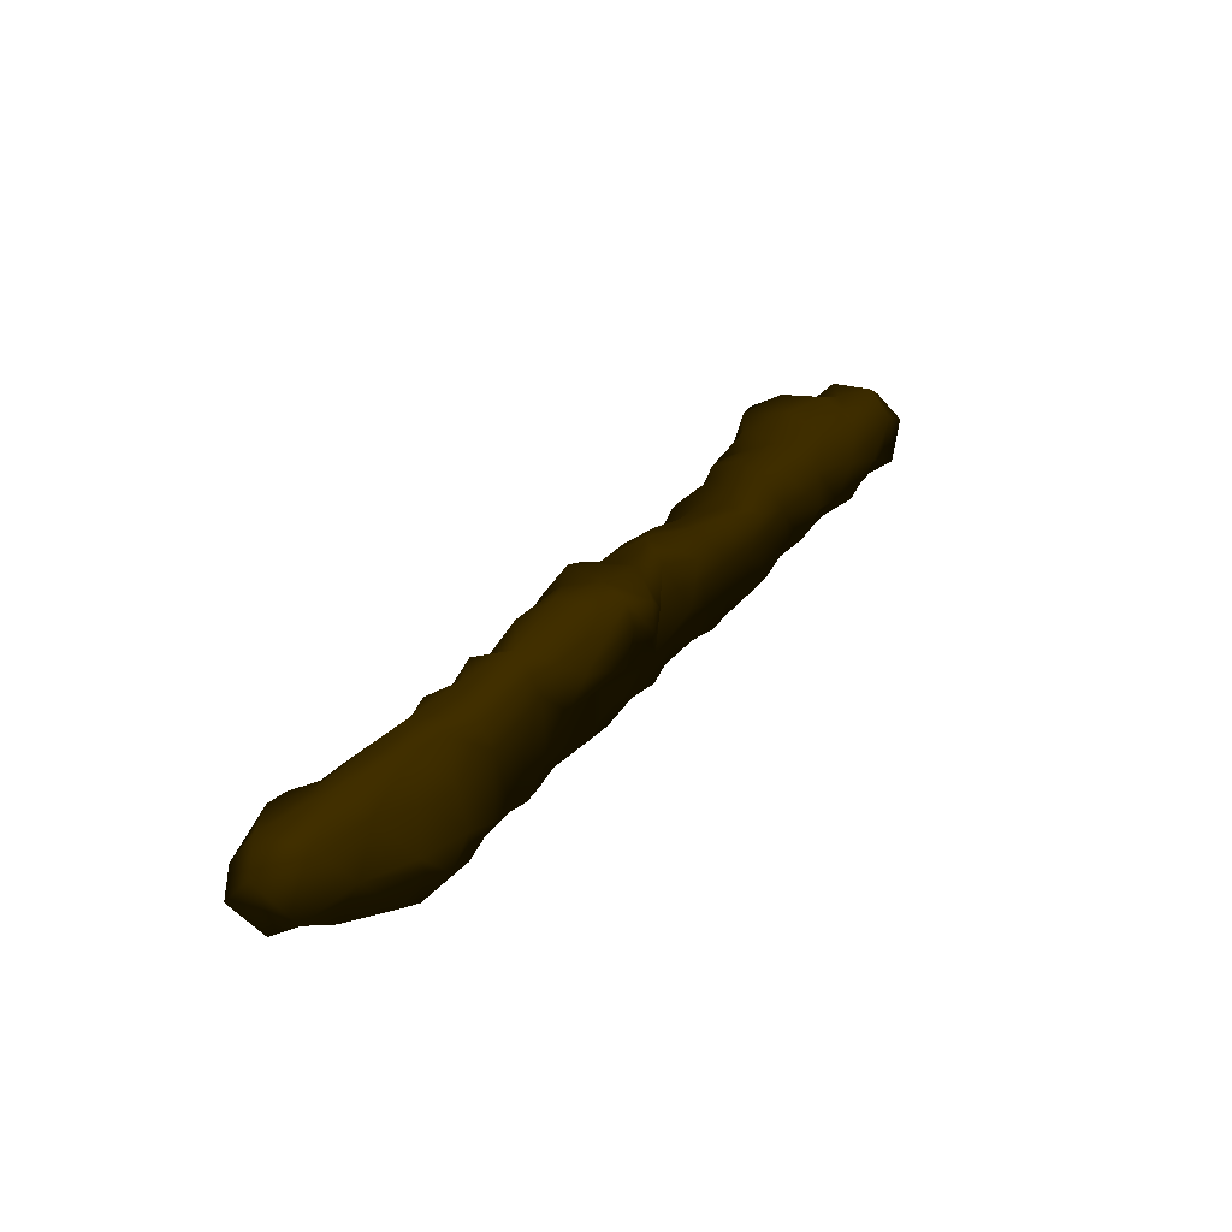
<metadata>
{"format":"obj","ext":"obj","renderer":"f3d","projection":"perspective","resolution":1024,"background":"white","views":[{"elev":58.5,"azim":114.2,"up":"+Z"}]}
</metadata>
<code>
v 0.2482 -0.206 0.1366 0.2745 0.2039 0
v 0.2775 -0.1997 0.1593 0.2745 0.2039 0
v 0.706 -0.3394 0.3671 0.2745 0.2039 0
v 0.2129 -0.2511 0.1988 0.2745 0.2039 0
v 0.2273 -0.2193 0.2325 0.2745 0.2039 0
v 0.2126 -0.1995 0.2165 0.2745 0.2039 0
v 0.2347 -0.2495 0.2165 0.2745 0.2039 0
v 0.2531 -0.2153 0.2516 0.2745 0.2039 0
v 0.2601 -0.2483 0.2417 0.2745 0.2039 0
v 0.2991 -0.2504 0.2842 0.2745 0.2039 0
v 0.2814 -0.2282 0.2724 0.2745 0.2039 0
v 0.3238 -0.2473 0.3071 0.2745 0.2039 0
v 0.6909 -0.3669 0.3726 0.2745 0.2039 0
v 0.2317 -0.2659 0.1809 0.2745 0.2039 0
v 0.3127 -0.2699 0.2685 0.2745 0.2039 0
v 0.3584 -0.2681 0.3096 0.2745 0.2039 0
v 0.7097 -0.2909 0.3742 0.2745 0.2039 0
v 0.2551 -0.1923 0.2189 0.2745 0.2039 0
v 0.2889 -0.1994 0.2628 0.2745 0.2039 0
v 0.317 -0.2088 0.2923 0.2745 0.2039 0
v 0.3703 -0.2344 0.3427 0.2745 0.2039 0
v 0.3768 -0.2728 0.3331 0.2745 0.2039 0
v 0.3966 -0.2751 0.3553 0.2745 0.2039 0
v 0.7146 -0.3107 0.3662 0.2745 0.2039 0
v 0.424 -0.2665 0.3739 0.2745 0.2039 0
v 0.1903 -0.18 0.1553 0.2745 0.2039 0
v 0.6843 -0.2841 0.3923 0.2745 0.2039 0
v 0.2325 -0.1853 0.1763 0.2745 0.2039 0
v 0.214 -0.1883 0.1342 0.2745 0.2039 0
v 0.6518 -0.2891 0.4148 0.2745 0.2039 0
v 0.6845 -0.3692 0.3772 0.2745 0.2039 0
v 0.2542 -0.1862 0.1724 0.2745 0.2039 0
v 0.661 -0.3612 0.3972 0.2745 0.2039 0
v 0.1628 -0.2729 0.1179 0.2745 0.2039 0
v 0.6399 -0.3156 0.4214 0.2745 0.2039 0
v 0.1729 -0.2462 0.1023 0.2745 0.2039 0
v 0.6493 -0.3362 0.4117 0.2745 0.2039 0
v 0.2207 -0.2363 0.1195 0.2745 0.2039 0
v 0.211 -0.2665 0.1206 0.2745 0.2039 0
v 0.68 -0.261 0.3657 0.2745 0.2039 0
v 0.2315 -0.2821 0.1368 0.2745 0.2039 0
v 0.203 -0.2764 0.1629 0.2745 0.2039 0
v 0.6571 -0.2521 0.3855 0.2745 0.2039 0
v 0.2544 -0.2555 0.1261 0.2745 0.2039 0
v 0.6903 -0.2957 0.3519 0.2745 0.2039 0
v 0.1961 -0.2213 0.1097 0.2745 0.2039 0
v 0.655 -0.2563 0.3954 0.2745 0.2039 0
v 0.6847 -0.3338 0.3464 0.2745 0.2039 0
v 0.2534 -0.2886 0.1602 0.2745 0.2039 0
v 0.6237 -0.2717 0.4074 0.2745 0.2039 0
v 0.5993 -0.2592 0.3955 0.2745 0.2039 0
v 0.2853 -0.2752 0.1353 0.2745 0.2039 0
v 0.6692 -0.3603 0.3529 0.2745 0.2039 0
v 0.2834 -0.2331 0.1477 0.2745 0.2039 0
v -0.04091 -0.1929 0.04075 0.2745 0.2039 0
v -0.03979 -0.212 0.06128 0.2745 0.2039 0
v -0.0414 -0.1835 0.06865 0.2745 0.2039 0
v -0.02165 -0.2109 0.02663 0.2745 0.2039 0
v -0.02097 -0.2267 0.04342 0.2745 0.2039 0
v -0.003175 -0.2224 0.03041 0.2745 0.2039 0
v -0.02773 -0.1573 0.06357 0.2745 0.2039 0
v -0.02718 -0.1687 0.02978 0.2745 0.2039 0
v -0.0077 -0.1867 0.01593 0.2745 0.2039 0
v 0.002083 -0.1515 0.04149 0.2745 0.2039 0
v 0.01668 -0.1721 0.02567 0.2745 0.2039 0
v -0.02402 -0.2202 0.08537 0.2745 0.2039 0
v -0.02538 -0.1864 0.09366 0.2745 0.2039 0
v -0.006196 -0.2363 0.06797 0.2745 0.2039 0
v -0.009444 -0.1625 0.08632 0.2745 0.2039 0
v 0.01881 -0.2327 0.04686 0.2745 0.2039 0
v 0.01458 -0.2004 0.02126 0.2745 0.2039 0
v 0.04167 -0.2097 0.03393 0.2745 0.2039 0
v 0.02008 -0.1568 0.06477 0.2745 0.2039 0
v 0.04013 -0.1698 0.04023 0.2745 0.2039 0
v 0.6395 -0.3613 0.3758 0.2745 0.2039 0
v 0.6272 -0.3373 0.3907 0.2745 0.2039 0
v 0.2881 -0.1934 0.2119 0.2745 0.2039 0
v 0.6097 -0.3206 0.4079 0.2745 0.2039 0
v 0.6005 -0.2911 0.4153 0.2745 0.2039 0
v 0.6617 -0.2564 0.3428 0.2745 0.2039 0
v 0.6419 -0.243 0.3611 0.2745 0.2039 0
v 0.3338 -0.1939 0.2628 0.2745 0.2039 0
v 0.6712 -0.2885 0.3303 0.2745 0.2039 0
v 0.3558 -0.1973 0.2893 0.2745 0.2039 0
v 0.6187 -0.2412 0.3783 0.2745 0.2039 0
v 0.3519 -0.2224 0.3252 0.2745 0.2039 0
v 0.6612 -0.3233 0.3289 0.2745 0.2039 0
v 0.3917 -0.207 0.3356 0.2745 0.2039 0
v 0.6506 -0.3526 0.3309 0.2745 0.2039 0
v 0.3036 -0.1977 0.1826 0.2745 0.2039 0
v 0.3417 -0.1997 0.2235 0.2745 0.2039 0
v 0.3663 -0.2051 0.2518 0.2745 0.2039 0
v 0.402 -0.2054 0.2896 0.2745 0.2039 0
v 0.4209 -0.2091 0.3122 0.2745 0.2039 0
v 0.4166 -0.2389 0.3859 0.2745 0.2039 0
v 0.4037 -0.2082 0.3641 0.2745 0.2039 0
v 0.6167 -0.3575 0.3469 0.2745 0.2039 0
v 0.4208 -0.1984 0.3528 0.2745 0.2039 0
v 0.6026 -0.3385 0.3705 0.2745 0.2039 0
v 0.5649 -0.3043 0.3989 0.2745 0.2039 0
v 0.5749 -0.2755 0.4066 0.2745 0.2039 0
v 0.2707 -0.2785 0.1863 0.2745 0.2039 0
v 0.6213 -0.2419 0.3393 0.2745 0.2039 0
v 0.6324 -0.2676 0.3253 0.2745 0.2039 0
v 0.2933 -0.2917 0.1654 0.2745 0.2039 0
v 0.5977 -0.2342 0.3593 0.2745 0.2039 0
v 0.3114 -0.2884 0.1519 0.2745 0.2039 0
v 0.2972 -0.266 0.2297 0.2745 0.2039 0
v 0.325 -0.2949 0.1767 0.2745 0.2039 0
v 0.3165 -0.278 0.2265 0.2745 0.2039 0
v 0.6428 -0.3094 0.3087 0.2745 0.2039 0
v 0.5609 -0.2507 0.3824 0.2745 0.2039 0
v 0.3522 -0.2982 0.2332 0.2745 0.2039 0
v 0.5556 -0.2643 0.4 0.2745 0.2039 0
v 0.307 -0.2522 0.139 0.2745 0.2039 0
v 0.5698 -0.3179 0.3638 0.2745 0.2039 0
v 0.5454 -0.3097 0.3842 0.2745 0.2039 0
v 0.342 -0.294 0.1649 0.2745 0.2039 0
v 0.3305 -0.2677 0.1426 0.2745 0.2039 0
v 0.3609 -0.2853 0.152 0.2745 0.2039 0
v 0.3382 -0.2871 0.2069 0.2745 0.2039 0
v 0.3592 -0.3002 0.1884 0.2745 0.2039 0
v 0.3909 -0.3003 0.1678 0.2745 0.2039 0
v 0.3951 -0.2977 0.2151 0.2745 0.2039 0
v 0.4123 -0.3132 0.1902 0.2745 0.2039 0
v 0.3762 -0.286 0.2883 0.2745 0.2039 0
v 0.5323 -0.2873 0.4015 0.2745 0.2039 0
v 0.3961 -0.2956 0.27 0.2745 0.2039 0
v 0.4224 -0.3017 0.2531 0.2745 0.2039 0
v 0.4281 -0.3143 0.2076 0.2745 0.2039 0
v 0.4001 -0.2811 0.3131 0.2745 0.2039 0
v 0.4955 -0.2661 0.3983 0.2745 0.2039 0
v 0.421 -0.2928 0.2943 0.2745 0.2039 0
v 0.4176 -0.2867 0.3364 0.2745 0.2039 0
v 0.6052 -0.2761 0.3064 0.2745 0.2039 0
v 0.5965 -0.2466 0.3194 0.2745 0.2039 0
v 0.4481 -0.3099 0.2903 0.2745 0.2039 0
v 0.5768 -0.2333 0.3378 0.2745 0.2039 0
v 0.6192 -0.3013 0.2866 0.2745 0.2039 0
v 0.5455 -0.2384 0.361 0.2745 0.2039 0
v 0.4495 -0.2839 0.3515 0.2745 0.2039 0
v 0.6138 -0.3422 0.2884 0.2745 0.2039 0
v 0.5141 -0.2389 0.3861 0.2745 0.2039 0
v 0.5827 -0.3516 0.3078 0.2745 0.2039 0
v 0.571 -0.3349 0.3459 0.2745 0.2039 0
v 0.5458 -0.3201 0.3435 0.2745 0.2039 0
v 0.5277 -0.3044 0.361 0.2745 0.2039 0
v 0.5042 -0.2964 0.3811 0.2745 0.2039 0
v 0.4361 -0.2072 0.3771 0.2745 0.2039 0
v 0.4276 -0.2168 0.3894 0.2745 0.2039 0
v 0.5685 -0.2714 0.2755 0.2745 0.2039 0
v 0.571 -0.2527 0.3 0.2745 0.2039 0
v 0.4425 -0.2089 0.3335 0.2745 0.2039 0
v 0.5564 -0.2319 0.3159 0.2745 0.2039 0
v 0.4582 -0.2045 0.3571 0.2745 0.2039 0
v 0.4439 -0.2619 0.3883 0.2745 0.2039 0
v 0.4827 -0.2214 0.3771 0.2745 0.2039 0
v 0.4536 -0.2324 0.3959 0.2745 0.2039 0
v 0.528 -0.2306 0.3349 0.2745 0.2039 0
v 0.002811 -0.2065 0.1071 0.2745 0.2039 0
v 0.5034 -0.2247 0.3589 0.2745 0.2039 0
v 0.0106 -0.243 0.09157 0.2745 0.2039 0
v 0.595 -0.3362 0.2634 0.2745 0.2039 0
v 0.559 -0.3551 0.279 0.2745 0.2039 0
v 0.03345 -0.1815 0.113 0.2745 0.2039 0
v 0.5088 -0.3006 0.3384 0.2745 0.2039 0
v 0.4841 -0.2926 0.3567 0.2745 0.2039 0
v 0.464 -0.2825 0.3774 0.2745 0.2039 0
v 0.06535 -0.2253 0.05254 0.2745 0.2039 0
v 0.5334 -0.2342 0.2953 0.2745 0.2039 0
v 0.5861 -0.2981 0.2578 0.2745 0.2039 0
v 0.07404 -0.1912 0.04623 0.2745 0.2039 0
v 0.5417 -0.2625 0.2797 0.2745 0.2039 0
v 0.03946 -0.1584 0.08692 0.2745 0.2039 0
v 0.5109 -0.2249 0.3145 0.2745 0.2039 0
v 0.02721 -0.2499 0.1153 0.2745 0.2039 0
v 0.03979 -0.2737 0.1 0.2745 0.2039 0
v 0.04179 -0.2402 0.06915 0.2745 0.2039 0
v 0.07176 -0.2585 0.07857 0.2745 0.2039 0
v 0.1047 -0.212 0.06424 0.2745 0.2039 0
v 0.08008 -0.1629 0.08094 0.2745 0.2039 0
v 0.02295 -0.2121 0.1272 0.2745 0.2039 0
v 0.05719 -0.234 0.1358 0.2745 0.2039 0
v 0.06333 -0.2706 0.1207 0.2745 0.2039 0
v 0.06792 -0.1696 0.115 0.2745 0.2039 0
v 0.1028 -0.1827 0.07057 0.2745 0.2039 0
v 0.1051 -0.1684 0.11 0.2745 0.2039 0
v 0.1262 -0.1807 0.09053 0.2745 0.2039 0
v 0.09361 -0.2697 0.09652 0.2745 0.2039 0
v 0.11 -0.2202 0.169 0.2745 0.2039 0
v 0.06415 -0.1988 0.136 0.2745 0.2039 0
v 0.1132 -0.2714 0.1197 0.2745 0.2039 0
v 0.1612 -0.2012 0.09424 0.2745 0.2039 0
v 0.09243 -0.2592 0.1383 0.2745 0.2039 0
v 0.1222 -0.2474 0.156 0.2745 0.2039 0
v 0.1365 -0.2687 0.1403 0.2745 0.2039 0
v 0.1339 -0.1734 0.1344 0.2745 0.2039 0
v 0.1471 -0.242 0.1779 0.2745 0.2039 0
v 0.1117 -0.1865 0.1507 0.2745 0.2039 0
v 0.1481 -0.2024 0.1836 0.2745 0.2039 0
v 0.1632 -0.2612 0.159 0.2745 0.2039 0
v 0.1998 -0.229 0.2167 0.2745 0.2039 0
v 0.1717 -0.2131 0.2009 0.2745 0.2039 0
v 0.1821 -0.2786 0.1429 0.2745 0.2039 0
v 0.1812 -0.19 0.1832 0.2745 0.2039 0
v 0.107 -0.2435 0.08204 0.2745 0.2039 0
v 0.1543 -0.2356 0.09436 0.2745 0.2039 0
v 0.1411 -0.2622 0.09991 0.2745 0.2039 0
v 0.4601 -0.2262 0.3192 0.2745 0.2039 0
v 0.5546 -0.3486 0.2541 0.2745 0.2039 0
v 0.5325 -0.3311 0.2899 0.2745 0.2039 0
v 0.511 -0.319 0.3075 0.2745 0.2039 0
v 0.4835 -0.3062 0.3189 0.2745 0.2039 0
v 0.1655 -0.1774 0.1271 0.2745 0.2039 0
v 0.1887 -0.1932 0.1156 0.2745 0.2039 0
v 0.5409 -0.2762 0.2422 0.2745 0.2039 0
v 0.2249 -0.1899 0.1991 0.2745 0.2039 0
v 0.5187 -0.2664 0.2617 0.2745 0.2039 0
v 0.5093 -0.2379 0.2752 0.2745 0.2039 0
v 0.5728 -0.3288 0.2391 0.2745 0.2039 0
v 0.5222 -0.3474 0.2442 0.2745 0.2039 0
v 0.4895 -0.32 0.2748 0.2745 0.2039 0
v 0.6898 -0.3516 0.4168 0.2745 0.2039 0
v 0.4461 -0.2871 0.3146 0.2745 0.2039 0
v 0.6884 -0.3107 0.4249 0.2745 0.2039 0
v 0.5451 -0.2939 0.2113 0.2745 0.2039 0
v 0.5223 -0.2722 0.2195 0.2745 0.2039 0
v 0.5023 -0.2592 0.2379 0.2745 0.2039 0
v 0.7061 -0.3636 0.3939 0.2745 0.2039 0
v 0.7351 -0.3489 0.407 0.2745 0.2039 0
v 0.4912 -0.222 0.2917 0.2745 0.2039 0
v 0.73 -0.3 0.4066 0.2745 0.2039 0
v 0.737 -0.3209 0.3845 0.2745 0.2039 0
v 0.5402 -0.3206 0.1951 0.2745 0.2039 0
v 0.4833 -0.2447 0.2559 0.2745 0.2039 0
v 0.7256 -0.3332 0.4338 0.2745 0.2039 0
v 0.4447 -0.2158 0.2917 0.2745 0.2039 0
v 0.7281 -0.3512 0.3851 0.2745 0.2039 0
v 0.5255 -0.3436 0.2103 0.2745 0.2039 0
v 0.5031 -0.3417 0.2195 0.2745 0.2039 0
v 0.487 -0.3232 0.2362 0.2745 0.2039 0
v 0.4677 -0.3091 0.2543 0.2745 0.2039 0
v 0.5168 -0.2911 0.1816 0.2745 0.2039 0
v 0.311 -0.2241 0.166 0.2745 0.2039 0
v 0.4828 -0.2593 0.2106 0.2745 0.2039 0
v 0.4486 -0.2219 0.2497 0.2745 0.2039 0
v 0.3269 -0.243 0.1495 0.2745 0.2039 0
v 0.4272 -0.2105 0.2684 0.2745 0.2039 0
v 0.5138 -0.3061 0.1747 0.2745 0.2039 0
v 0.3688 -0.2563 0.1537 0.2745 0.2039 0
v 0.4599 -0.2512 0.2397 0.2745 0.2039 0
v 0.4916 -0.3309 0.1902 0.2745 0.2039 0
v 0.3348 -0.2181 0.1837 0.2745 0.2039 0
v 0.4654 -0.3234 0.2148 0.2745 0.2039 0
v 0.4468 -0.3081 0.2327 0.2745 0.2039 0
v 0.3607 -0.2142 0.2056 0.2745 0.2039 0
v 0.3741 -0.2368 0.1903 0.2745 0.2039 0
v 0.3947 -0.2489 0.1716 0.2745 0.2039 0
v 0.4046 -0.2762 0.1582 0.2745 0.2039 0
v 0.475 -0.279 0.1757 0.2745 0.2039 0
v 0.4553 -0.2625 0.194 0.2745 0.2039 0
v 0.3937 -0.2092 0.2329 0.2745 0.2039 0
v 0.3954 -0.2369 0.2117 0.2745 0.2039 0
v 0.4345 -0.2632 0.1756 0.2745 0.2039 0
v 0.4465 -0.3198 0.1922 0.2745 0.2039 0
v 0.4391 -0.2467 0.2137 0.2745 0.2039 0
v 0.4399 -0.2967 0.1691 0.2745 0.2039 0
v 0.4673 -0.3133 0.1773 0.2745 0.2039 0
v 0.4267 -0.2302 0.2279 0.2745 0.2039 0
f 1 2 54
f 202 4 7
f 5 6 202
f 7 5 202
f 5 8 6
f 5 9 8
f 5 7 9
f 9 11 8
f 9 10 11
f 10 12 11
f 4 14 7
f 7 102 9
f 102 108 9
f 108 15 10
f 108 10 9
f 15 12 10
f 12 15 16
f 217 6 18
f 217 18 28
f 6 8 18
f 8 19 18
f 8 11 19
f 11 20 19
f 11 12 20
f 21 86 12
f 86 20 12
f 16 21 12
f 16 22 21
f 21 23 95
f 21 22 23
f 23 25 95
f 25 156 95
f 215 26 29
f 29 26 28
f 29 28 32
f 29 32 1
f 1 32 2
f 34 36 39
f 34 39 204
f 38 39 36
f 204 39 42
f 39 41 42
f 39 38 44
f 39 44 41
f 1 38 46
f 1 44 38
f 41 49 14
f 41 14 42
f 49 44 52
f 49 41 44
f 44 1 54
f 44 54 52
f 55 56 57
f 55 58 59
f 55 59 56
f 58 60 59
f 55 57 61
f 55 61 62
f 55 62 63
f 55 63 58
f 58 63 71
f 58 71 60
f 62 61 64
f 63 62 64
f 63 64 65
f 63 65 71
f 56 66 67
f 56 67 57
f 59 68 66
f 59 66 56
f 59 60 70
f 59 70 68
f 57 67 69
f 57 69 61
f 70 60 71
f 71 72 70
f 64 61 69
f 64 69 73
f 65 64 73
f 74 71 65
f 74 72 71
f 65 73 74
f 32 28 18
f 32 18 77
f 77 18 19
f 77 19 82
f 19 20 82
f 20 84 82
f 84 20 86
f 86 21 88
f 2 32 77
f 2 77 90
f 77 82 90
f 90 82 91
f 82 92 91
f 92 82 84
f 84 86 93
f 93 92 84
f 86 88 93
f 88 94 93
f 95 96 21
f 96 88 21
f 88 96 98
f 94 88 98
f 94 98 153
f 14 49 102
f 14 102 7
f 49 52 102
f 52 105 102
f 52 107 105
f 105 109 108
f 105 108 102
f 105 107 109
f 110 109 121
f 110 108 109
f 110 113 15
f 110 15 108
f 113 110 121
f 15 113 126
f 15 126 16
f 54 115 52
f 115 119 52
f 119 107 52
f 118 109 119
f 109 107 119
f 119 120 118
f 109 118 121
f 118 122 121
f 118 120 123
f 118 123 122
f 121 124 113
f 121 122 124
f 125 122 123
f 125 124 122
f 124 128 113
f 125 130 124
f 113 128 126
f 124 129 128
f 255 129 130
f 129 124 130
f 126 131 22
f 126 22 16
f 128 133 131
f 128 131 126
f 129 137 133
f 129 133 128
f 129 255 137
f 131 134 23
f 131 23 22
f 134 133 224
f 134 131 133
f 224 133 137
f 134 141 25
f 134 25 23
f 134 224 141
f 25 141 168
f 25 168 156
f 95 150 96
f 98 96 150
f 98 150 149
f 153 149 155
f 153 98 149
f 150 156 158
f 150 95 156
f 149 157 155
f 149 150 157
f 150 158 157
f 66 160 67
f 68 162 160
f 68 160 66
f 68 70 178
f 68 178 162
f 67 160 165
f 67 165 69
f 70 72 169
f 70 169 178
f 73 69 174
f 69 165 174
f 72 74 172
f 172 169 72
f 174 74 73
f 174 181 74
f 74 181 172
f 162 176 182
f 162 182 160
f 162 178 176
f 176 178 177
f 177 178 179
f 160 182 165
f 169 179 178
f 169 180 179
f 174 165 185
f 169 172 180
f 185 181 174
f 172 181 186
f 172 186 180
f 177 184 176
f 182 176 183
f 184 183 176
f 177 179 184
f 179 189 184
f 182 183 191
f 182 191 165
f 179 180 206
f 179 206 189
f 165 191 185
f 180 207 206
f 181 185 187
f 186 181 187
f 188 180 186
f 188 207 180
f 183 194 190
f 183 184 194
f 194 184 189
f 190 191 183
f 189 192 194
f 191 199 185
f 187 185 199
f 187 199 197
f 194 195 190
f 192 195 194
f 192 196 195
f 191 190 199
f 190 195 198
f 196 201 198
f 196 198 195
f 190 198 200
f 190 200 199
f 199 200 197
f 200 205 197
f 202 203 198
f 203 200 198
f 201 204 202
f 201 202 198
f 200 203 205
f 189 208 192
f 189 206 208
f 206 207 208
f 193 207 188
f 34 192 208
f 34 196 192
f 208 207 36
f 208 36 34
f 36 207 38
f 207 46 38
f 207 193 46
f 34 204 201
f 34 201 196
f 186 187 188
f 188 187 197
f 188 197 214
f 188 214 193
f 193 214 215
f 214 197 205
f 214 205 26
f 215 214 26
f 26 205 217
f 26 217 28
f 204 4 202
f 203 202 6
f 203 6 205
f 193 215 46
f 29 46 215
f 46 29 1
f 217 205 6
f 42 14 4
f 42 4 204
f 225 223 236
f 223 229 236
f 229 230 236
f 225 236 232
f 233 236 230
f 233 232 236
f 229 238 230
f 238 233 230
f 2 244 54
f 2 90 244
f 115 54 244
f 115 244 247
f 115 247 119
f 90 253 244
f 250 244 253
f 250 247 244
f 247 250 119
f 119 250 120
f 259 120 250
f 259 123 120
f 253 90 91
f 253 91 256
f 253 257 250
f 253 256 257
f 250 257 258
f 250 258 259
f 123 259 267
f 123 267 125
f 256 91 92
f 256 92 262
f 257 256 262
f 257 262 263
f 258 257 263
f 258 263 264
f 258 264 259
f 259 264 267
f 265 130 267
f 130 125 267
f 267 268 265
f 262 269 263
f 266 263 269
f 266 264 263
f 261 264 266
f 264 261 267
f 261 260 267
f 267 260 268
f 265 255 130
f 265 254 255
f 252 265 268
f 252 254 265
f 92 93 248
f 92 248 262
f 266 269 251
f 268 260 249
f 268 249 252
f 269 262 248
f 269 248 246
f 269 246 251
f 261 266 251
f 261 251 245
f 260 261 245
f 260 243 249
f 260 245 243
f 255 242 137
f 254 241 242
f 254 242 255
f 252 240 241
f 252 241 254
f 252 239 240
f 93 94 237
f 93 237 248
f 252 249 234
f 252 234 239
f 246 248 237
f 246 237 231
f 251 246 235
f 246 231 235
f 235 245 251
f 235 228 245
f 245 228 227
f 243 245 227
f 243 227 226
f 249 243 226
f 249 226 234
f 242 222 137
f 241 222 242
f 240 221 222
f 240 222 241
f 240 239 221
f 237 94 209
f 94 153 209
f 239 234 220
f 231 237 209
f 235 231 219
f 228 235 219
f 228 219 218
f 227 228 218
f 227 218 216
f 226 227 216
f 234 226 220
f 224 167 141
f 213 224 137
f 213 167 224
f 137 222 213
f 222 212 213
f 222 211 212
f 221 211 222
f 221 239 210
f 239 220 210
f 209 153 155
f 209 175 231
f 219 231 175
f 173 218 219
f 216 173 151
f 216 218 173
f 171 226 216
f 220 226 171
f 219 175 170
f 219 170 173
f 216 151 171
f 141 167 168
f 213 166 167
f 212 166 213
f 221 164 211
f 221 210 164
f 210 220 163
f 210 163 164
f 161 155 157
f 161 209 155
f 175 209 161
f 175 161 159
f 171 163 220
f 170 175 159
f 170 159 154
f 170 152 173
f 170 154 152
f 173 152 151
f 158 156 132
f 156 168 132
f 167 148 132
f 167 132 168
f 166 147 148
f 166 148 167
f 212 146 147
f 212 147 166
f 211 145 146
f 211 146 212
f 164 144 145
f 164 145 211
f 158 132 157
f 132 143 157
f 164 163 142
f 164 142 144
f 161 157 143
f 159 161 143
f 159 143 140
f 163 171 139
f 163 139 142
f 154 159 140
f 154 140 138
f 152 154 138
f 152 138 136
f 151 152 136
f 151 136 135
f 171 151 135
f 171 135 139
f 132 148 127
f 147 117 127
f 147 127 148
f 117 146 116
f 117 147 146
f 116 146 145
f 144 97 145
f 132 127 114
f 132 114 143
f 144 142 97
f 114 112 143
f 112 140 143
f 142 139 111
f 138 140 112
f 138 112 106
f 136 138 106
f 104 135 136
f 139 135 104
f 139 104 111
f 136 106 103
f 136 103 104
f 127 117 100
f 117 116 100
f 101 114 100
f 114 127 100
f 116 99 100
f 99 116 145
f 97 99 145
f 97 142 89
f 114 101 112
f 101 51 112
f 142 111 87
f 142 87 89
f 106 112 51
f 106 51 85
f 104 83 111
f 83 87 111
f 103 106 85
f 103 85 81
f 103 80 104
f 103 81 80
f 83 104 80
f 100 79 101
f 100 78 79
f 100 99 78
f 99 76 78
f 97 75 76
f 97 76 99
f 53 97 89
f 53 75 97
f 101 79 51
f 79 50 51
f 89 87 48
f 51 50 85
f 50 47 85
f 87 83 45
f 87 45 48
f 81 85 47
f 81 47 43
f 80 81 43
f 80 43 40
f 83 80 40
f 83 40 45
f 78 35 79
f 78 37 35
f 78 76 37
f 75 33 37
f 75 37 76
f 53 31 33
f 53 33 75
f 79 35 30
f 79 30 50
f 50 30 47
f 27 47 30
f 48 24 3
f 48 45 24
f 43 47 27
f 43 27 40
f 17 40 27
f 17 45 40
f 45 17 24
f 89 13 53
f 89 48 13
f 53 13 31
f 3 13 48
f 37 223 35
f 37 33 223
f 223 31 229
f 223 33 31
f 225 35 223
f 225 30 35
f 27 30 225
f 27 225 232
f 3 24 233
f 17 27 232
f 24 17 232
f 24 232 233
f 31 13 229
f 13 238 229
f 13 3 238
f 3 233 238

</code>
